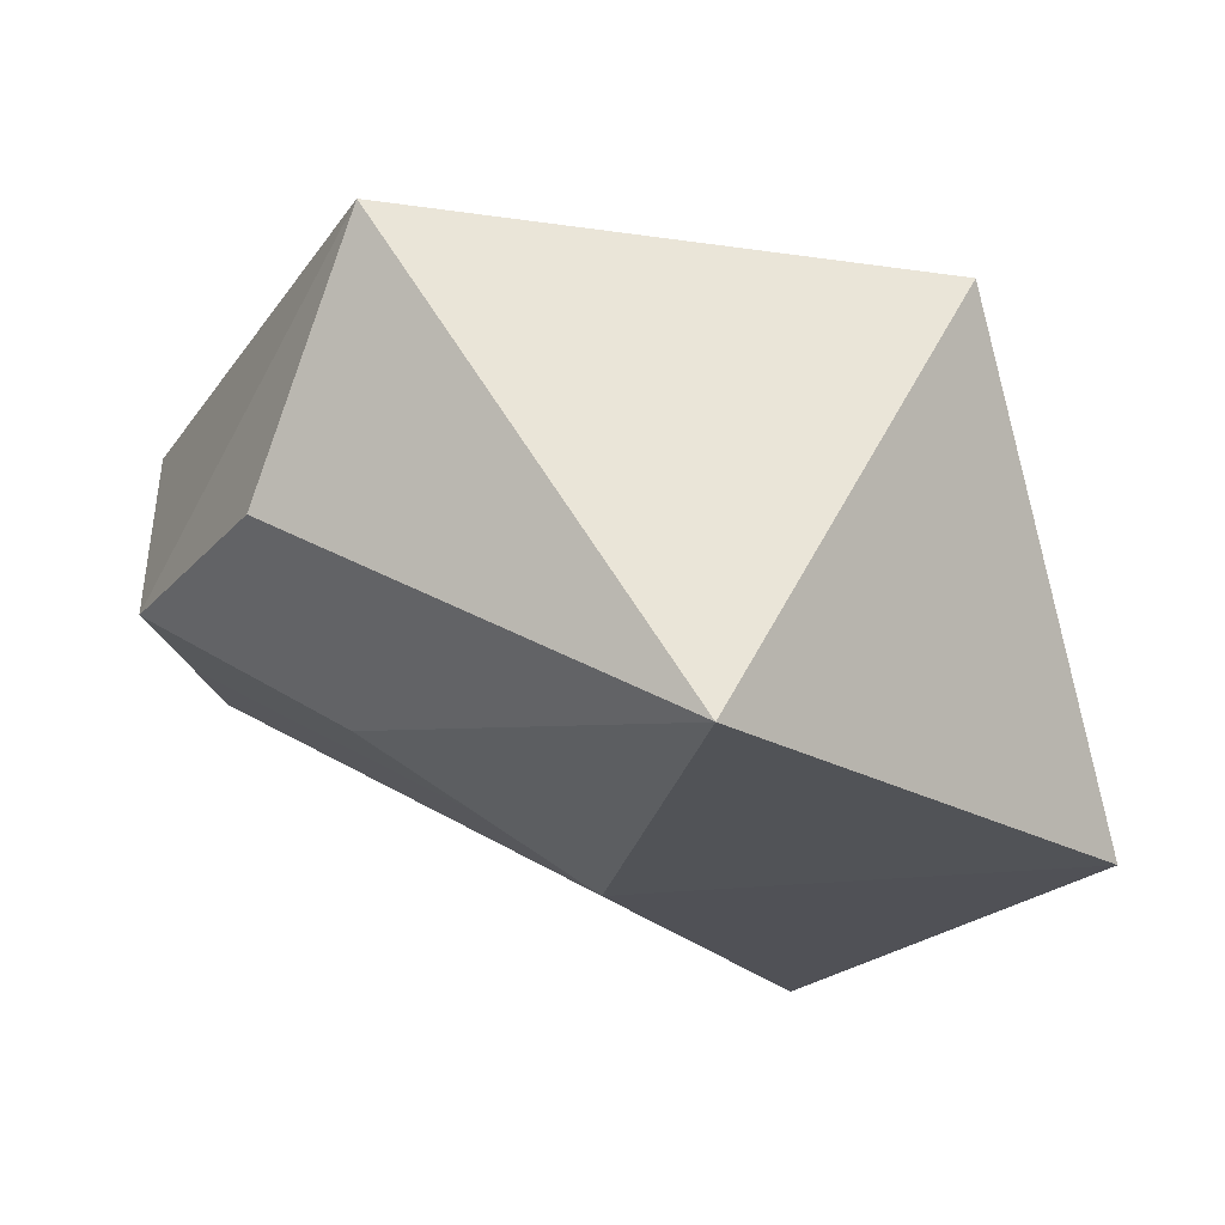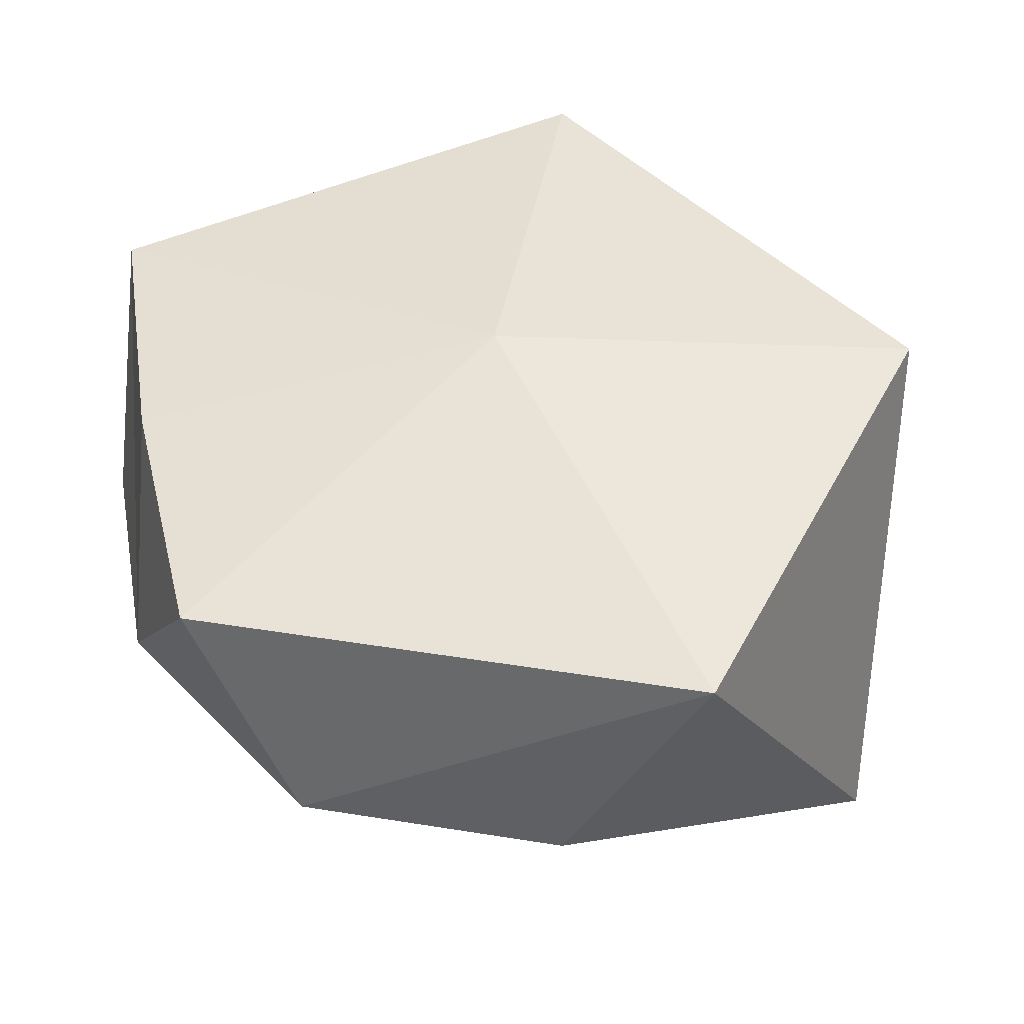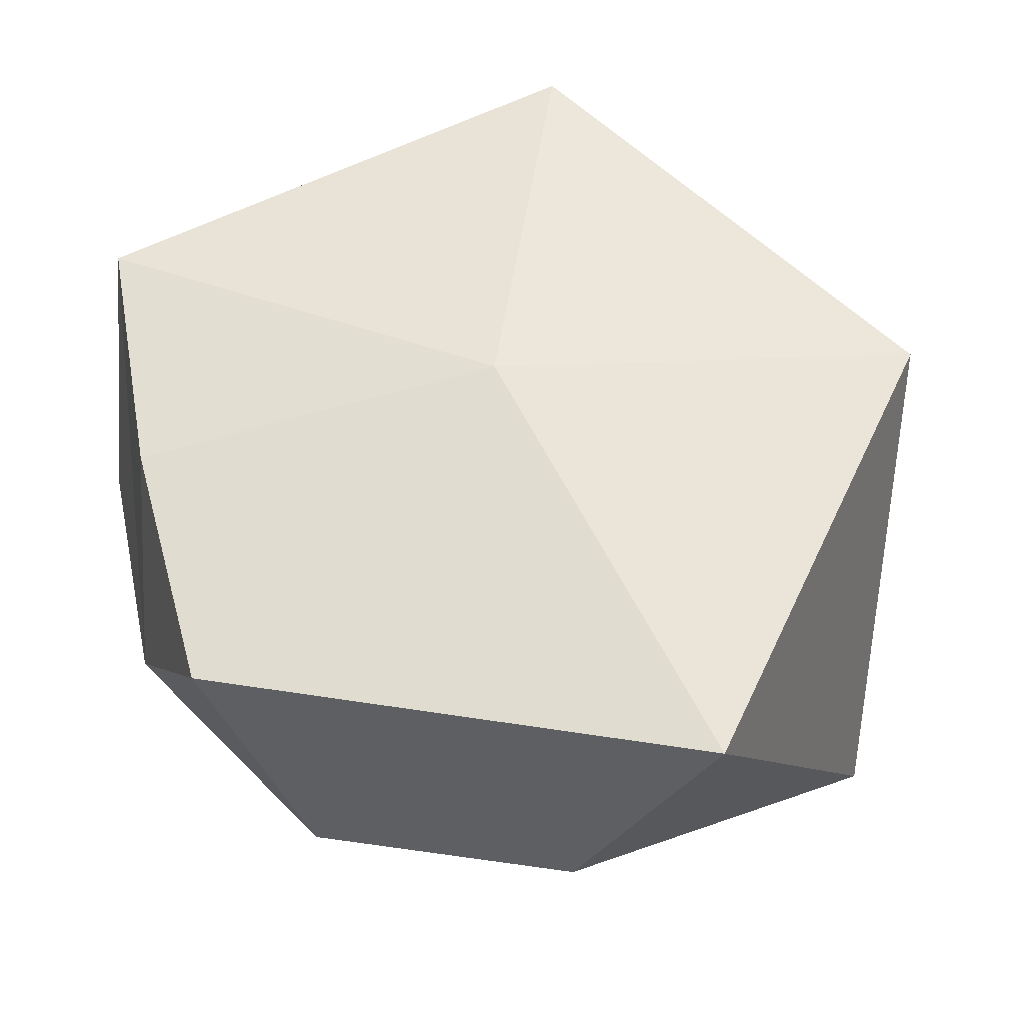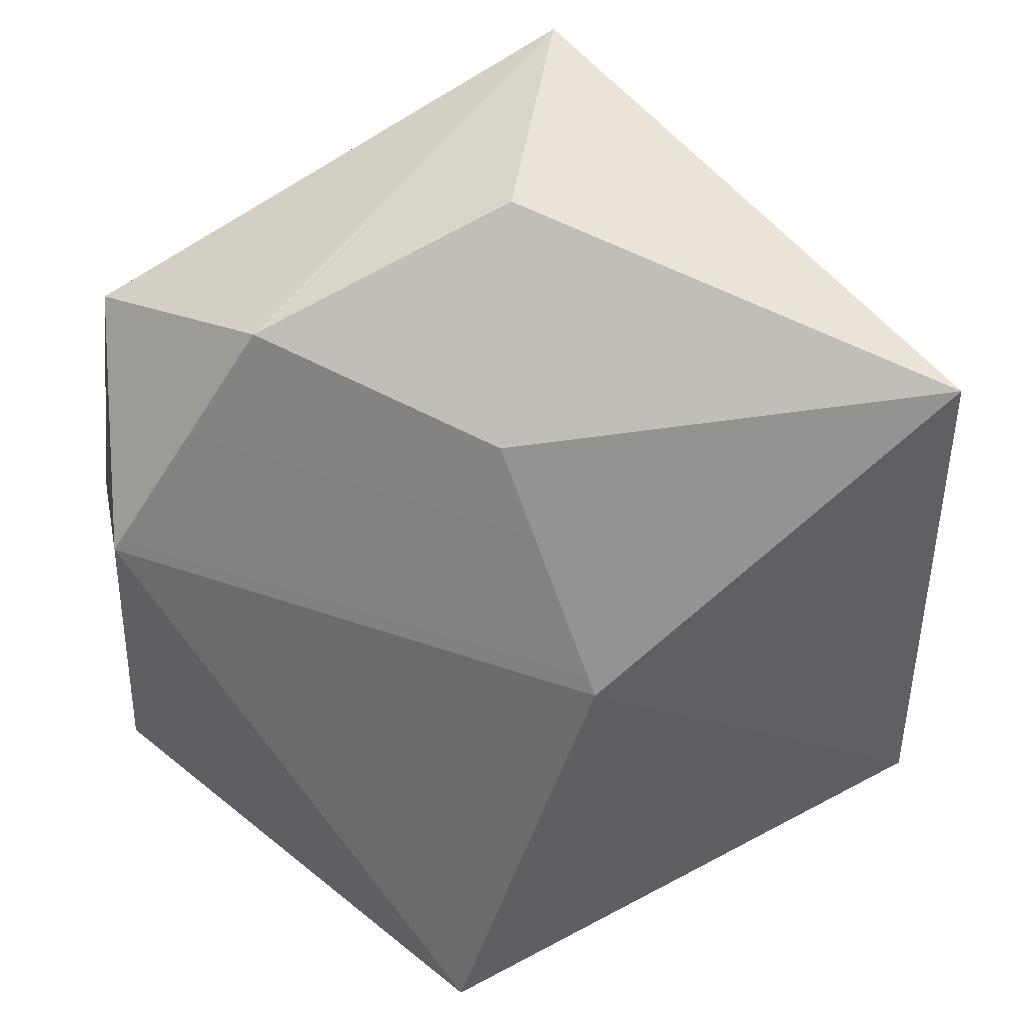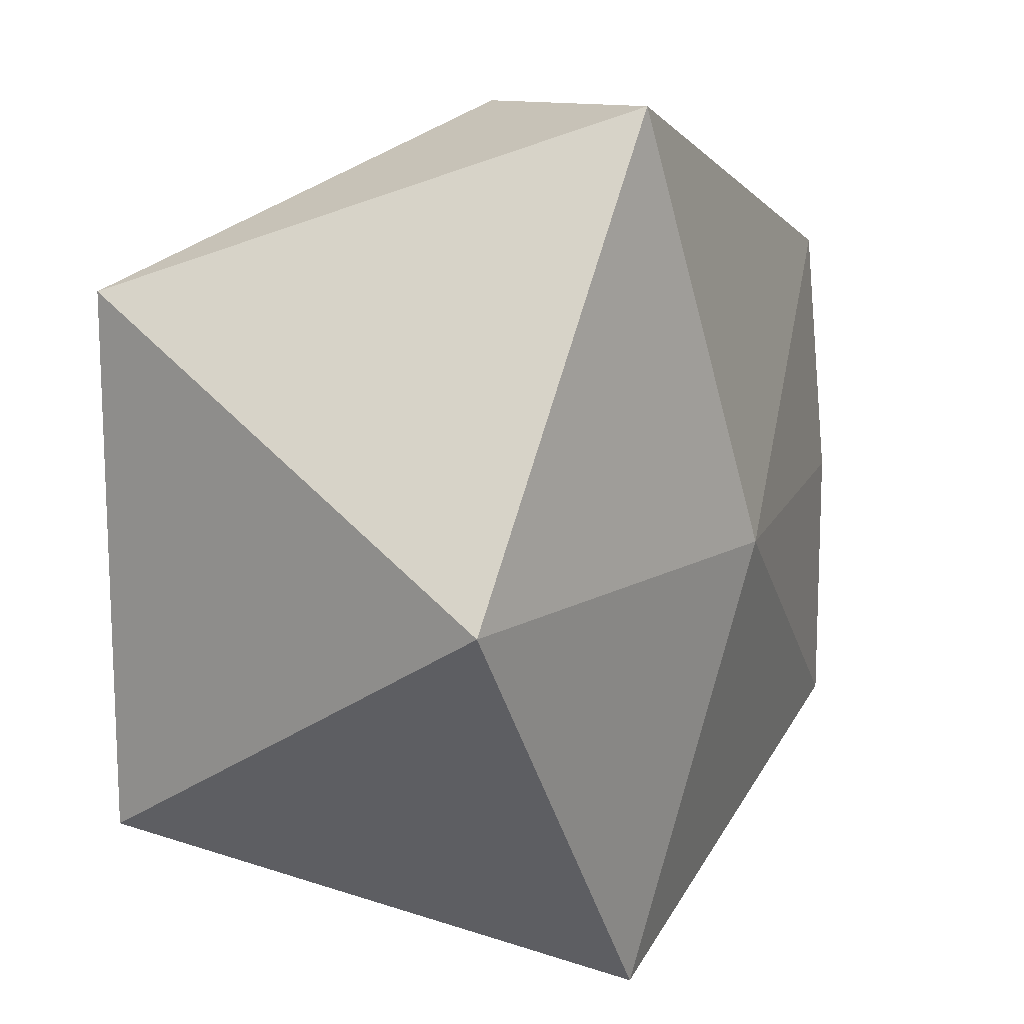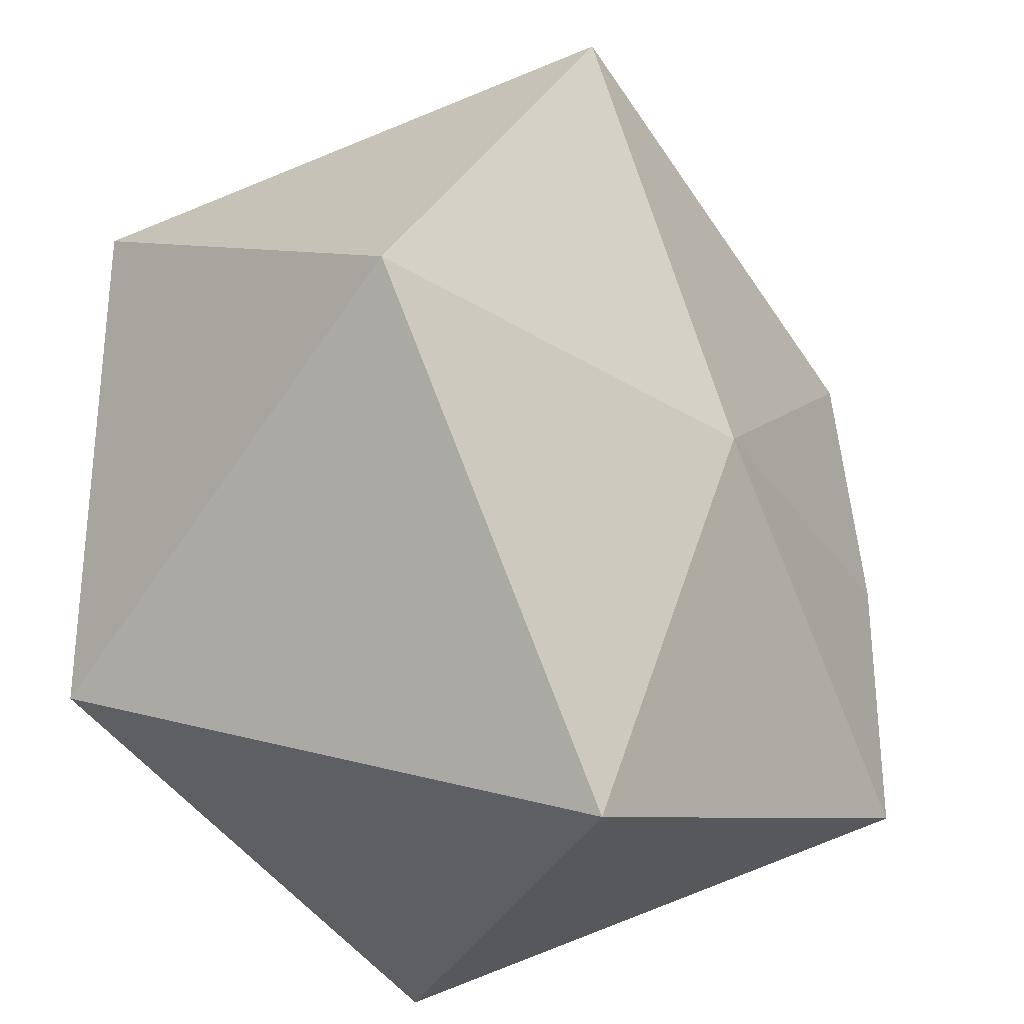
<metadata>
{"format":"obj","ext":"obj","renderer":"f3d","projection":"perspective","resolution":1024,"background":"white","views":[{"elev":-21.2,"azim":43.4,"up":"+Y"},{"elev":47.8,"azim":-8.4,"up":"+Y"},{"elev":56.6,"azim":-10.1,"up":"+Y"},{"elev":43.6,"azim":-21.2,"up":"+Z"},{"elev":13.8,"azim":117.8,"up":"+Z"},{"elev":-29.8,"azim":128.4,"up":"+Z"}]}
</metadata>
<code>
o Rock1_Icosphere.000
v 0.3194 1.665 -1.534
v 1.129 0.05254 -0.9519
v -0.6823 0.05005 -1.533
v -0.3813 0.3893 0.8916
v -0.1646 0.8511 1.513
v -1.059 0.8577 1.216
v 1.392 1.634 0.01608
v 1.133 0.05006 0.9393
v 0.3205 1.689 1.556
v -1.396 1.608 0.9124
v -1.605 0.8908 0.4025
v -0.1832 1.902 -0.002044
v -1.483 1.659 -0.000249
v -1.486 1.659 -0.9461
v -1.635 0.8521 -0.4734
v -0.1811 0.0111 -0.003065
g Rock1_Icosphere.000_Rock1_Icosphere.000_Rock1_1.001
f 1 2 3
f 4 5 6
f 2 7 8
f 9 10 6
f 11 4 6
f 7 1 12
f 7 2 1
f 10 13 11
f 9 7 12
f 14 1 3
f 9 8 7
f 1 14 12
f 15 14 3
f 4 11 16
f 5 9 6
f 5 4 8
f 10 9 12
f 13 14 11
f 13 10 12
f 8 9 5
f 14 13 12
f 11 15 3
f 10 11 6
f 14 15 11
f 16 3 2
f 16 11 3
f 8 16 2
f 16 8 4

</code>
